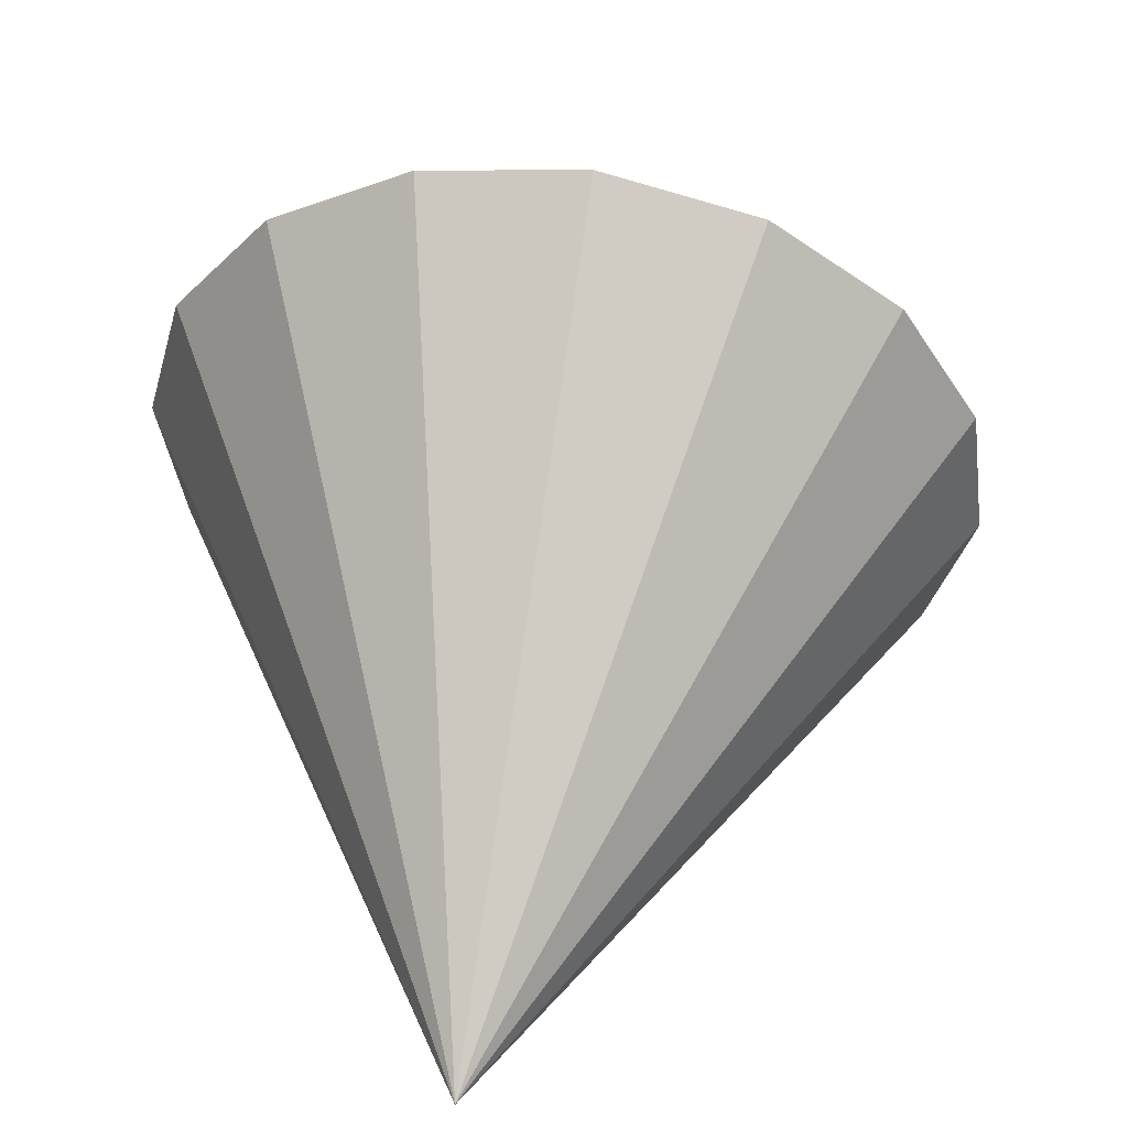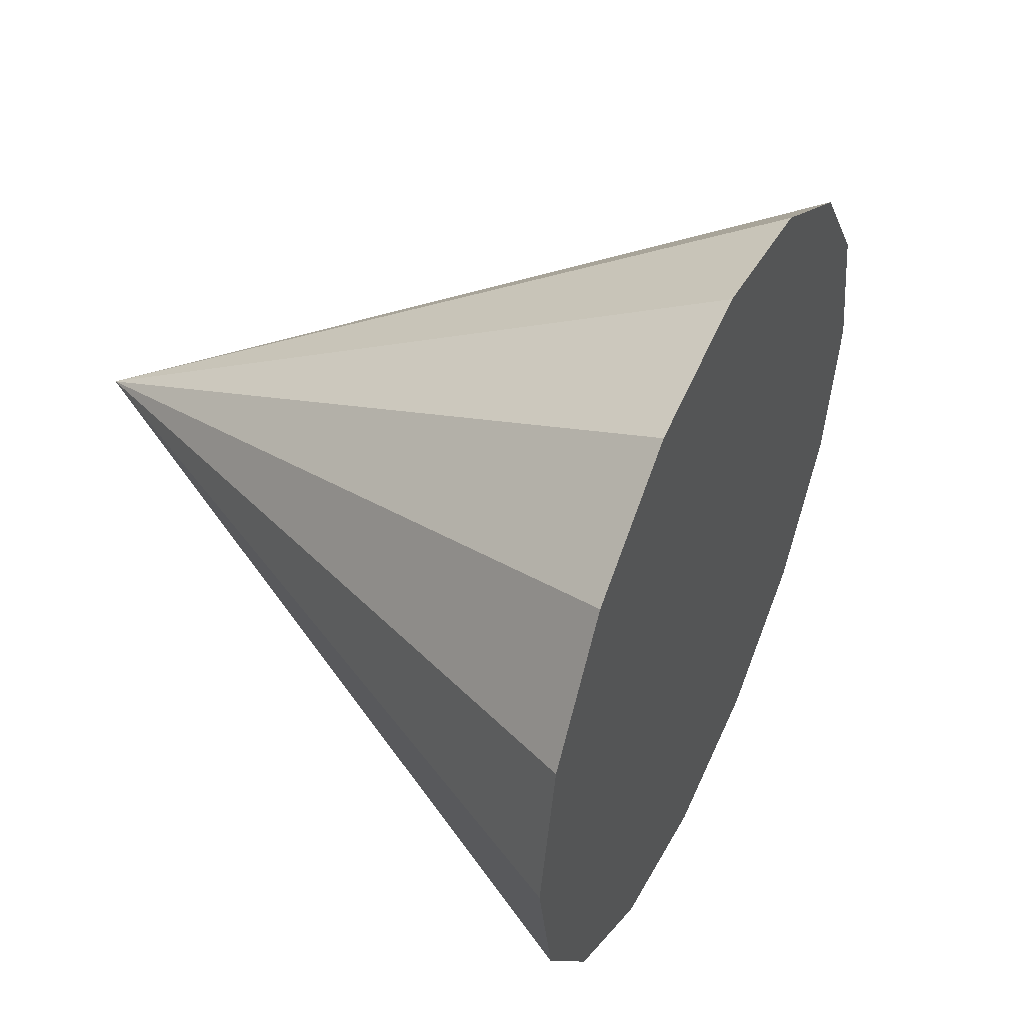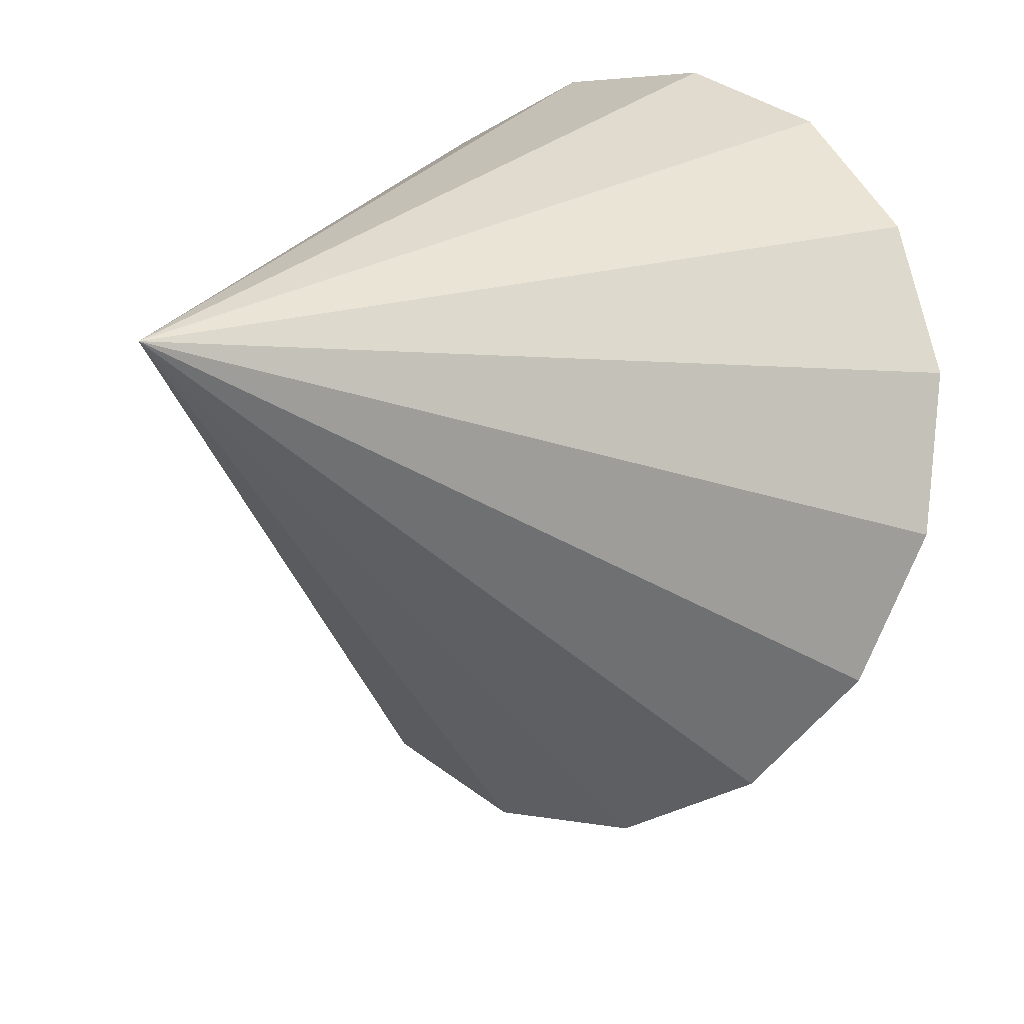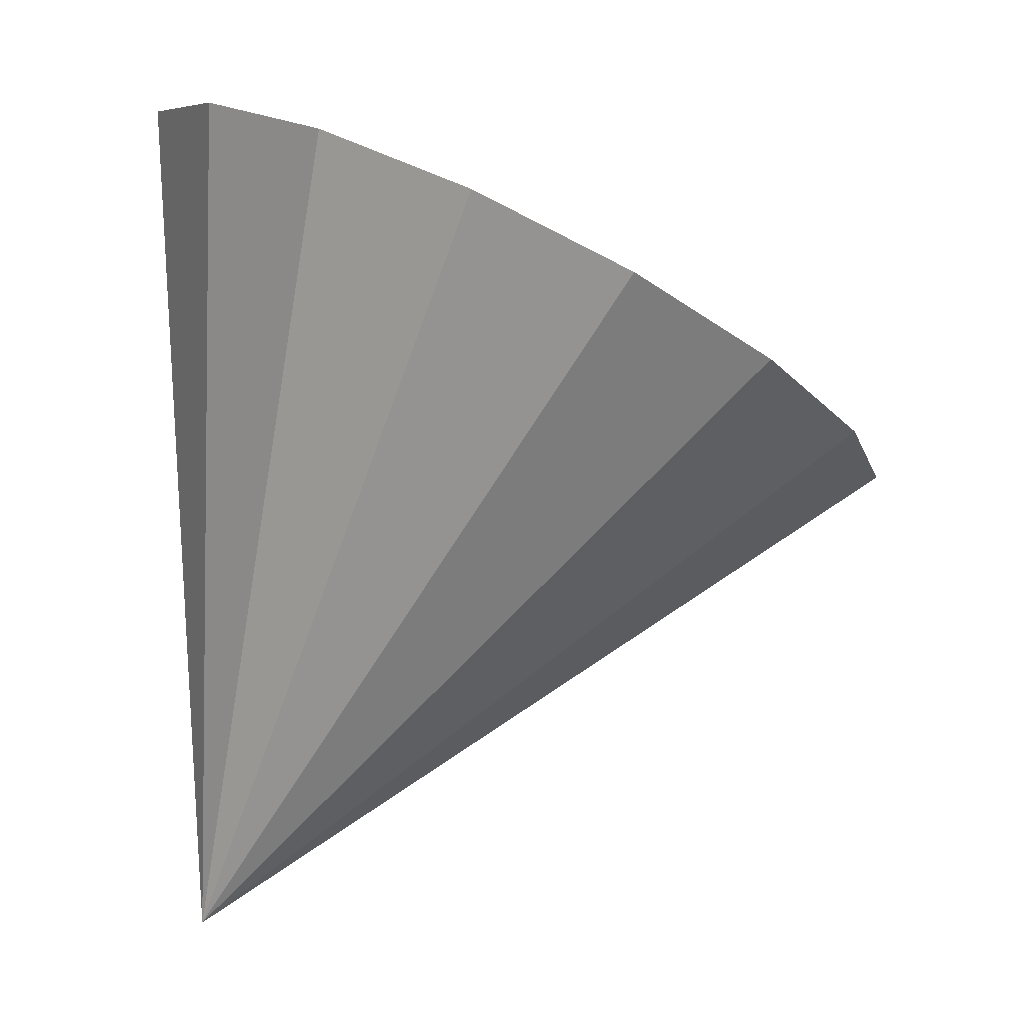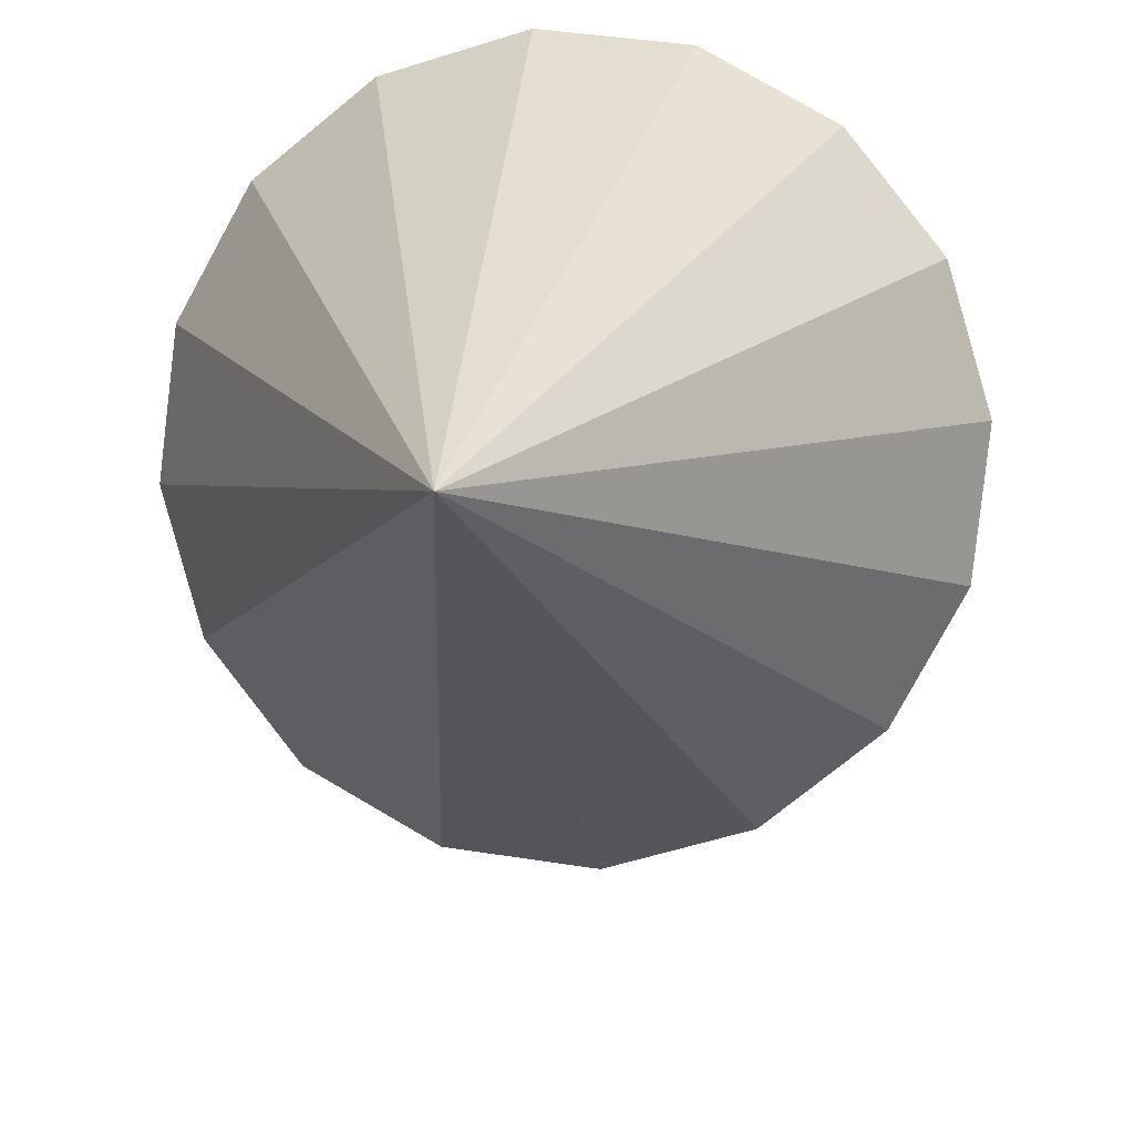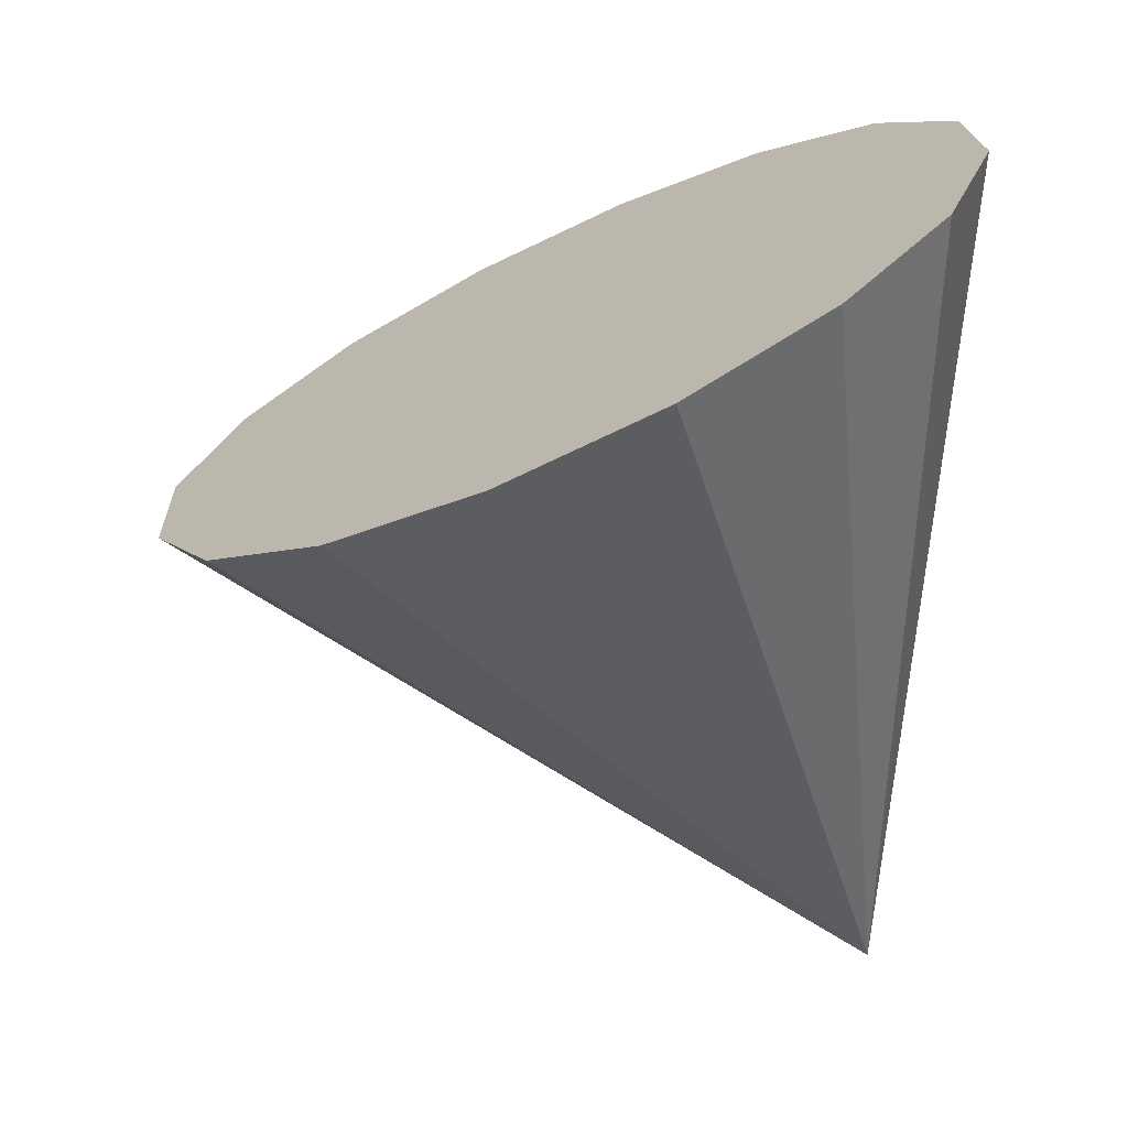
<metadata>
{"format":"obj","ext":"obj","renderer":"f3d","projection":"perspective","resolution":1024,"background":"white","views":[{"elev":-63.8,"azim":-47.8,"up":"+Z"},{"elev":-61.3,"azim":-114.2,"up":"+Y"},{"elev":21.5,"azim":-154.5,"up":"+Y"},{"elev":-15.6,"azim":-106.2,"up":"+Z"},{"elev":-59.2,"azim":166.6,"up":"+Z"},{"elev":7.9,"azim":36.6,"up":"+Z"}]}
</metadata>
<code>
o Cone.053_Cone.1793
v 1.378 -0.442 0.292
v 0.9502 -0.5207 0.1425
v 0.6038 -0.7526 -0.05287
v 0.3919 -1.102 -0.2642
v 0.3469 -1.517 -0.4595
v 0.4755 -1.933 -0.6088
v 0.7582 -2.287 -0.6896
v 1.152 -2.526 -0.6895
v 1.597 -2.612 -0.6085
v 2.025 -2.533 -0.4589
v 2.371 -2.302 -0.2636
v 2.583 -1.952 -0.05226
v 1.964 -0.7419 -1.935
v 2.628 -1.537 0.143
v 2.5 -1.121 0.2923
v 2.217 -0.767 0.3731
v 1.823 -0.5285 0.373
f 1 13 2
f 2 13 3
f 3 13 4
f 4 13 5
f 5 13 6
f 6 13 7
f 7 13 8
f 8 13 9
f 9 13 10
f 10 13 11
f 11 13 12
f 12 13 14
f 14 13 15
f 15 13 16
f 16 13 17
f 17 13 1
f 17 4 8
f 17 1 2
f 2 3 4
f 4 5 6
f 6 7 8
f 8 9 10
f 10 11 12
f 12 14 15
f 15 16 17
f 17 2 4
f 4 6 8
f 8 10 12
f 12 15 8
f 15 17 8

</code>
